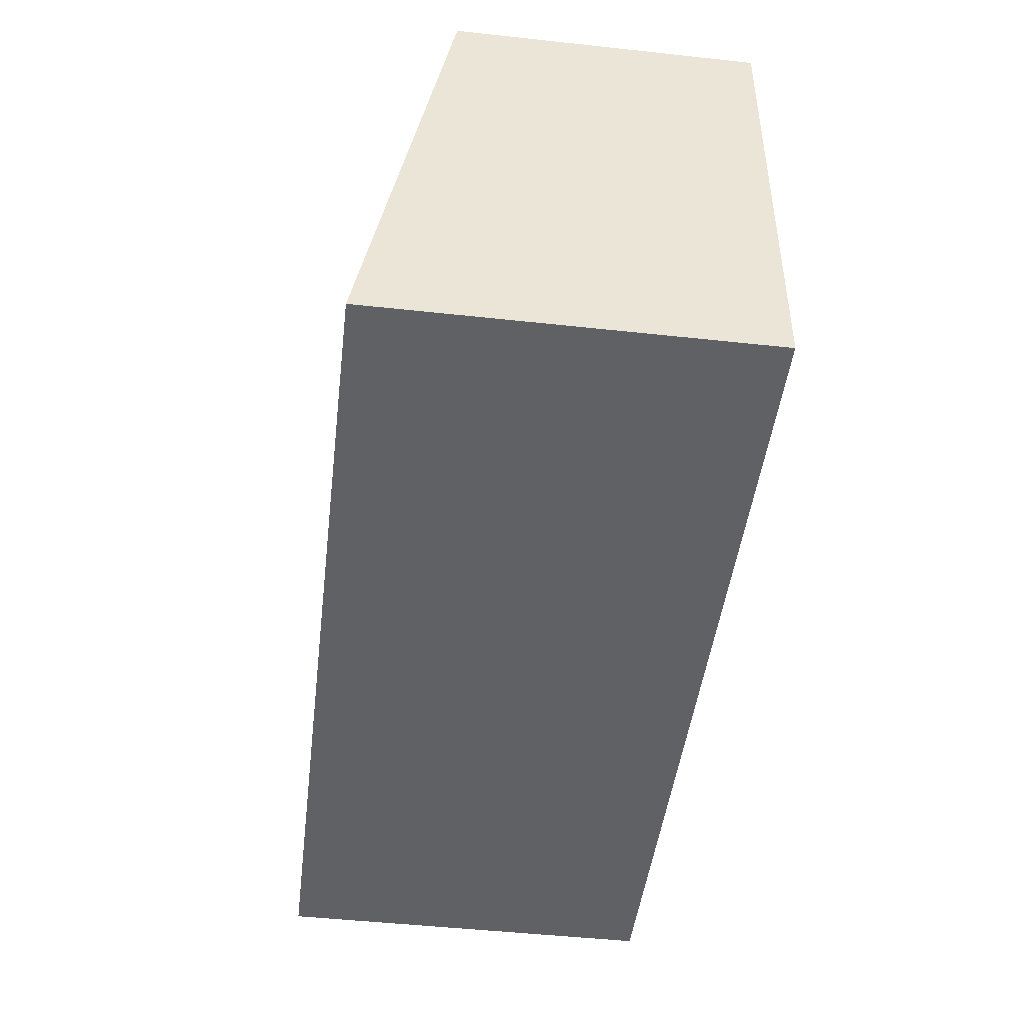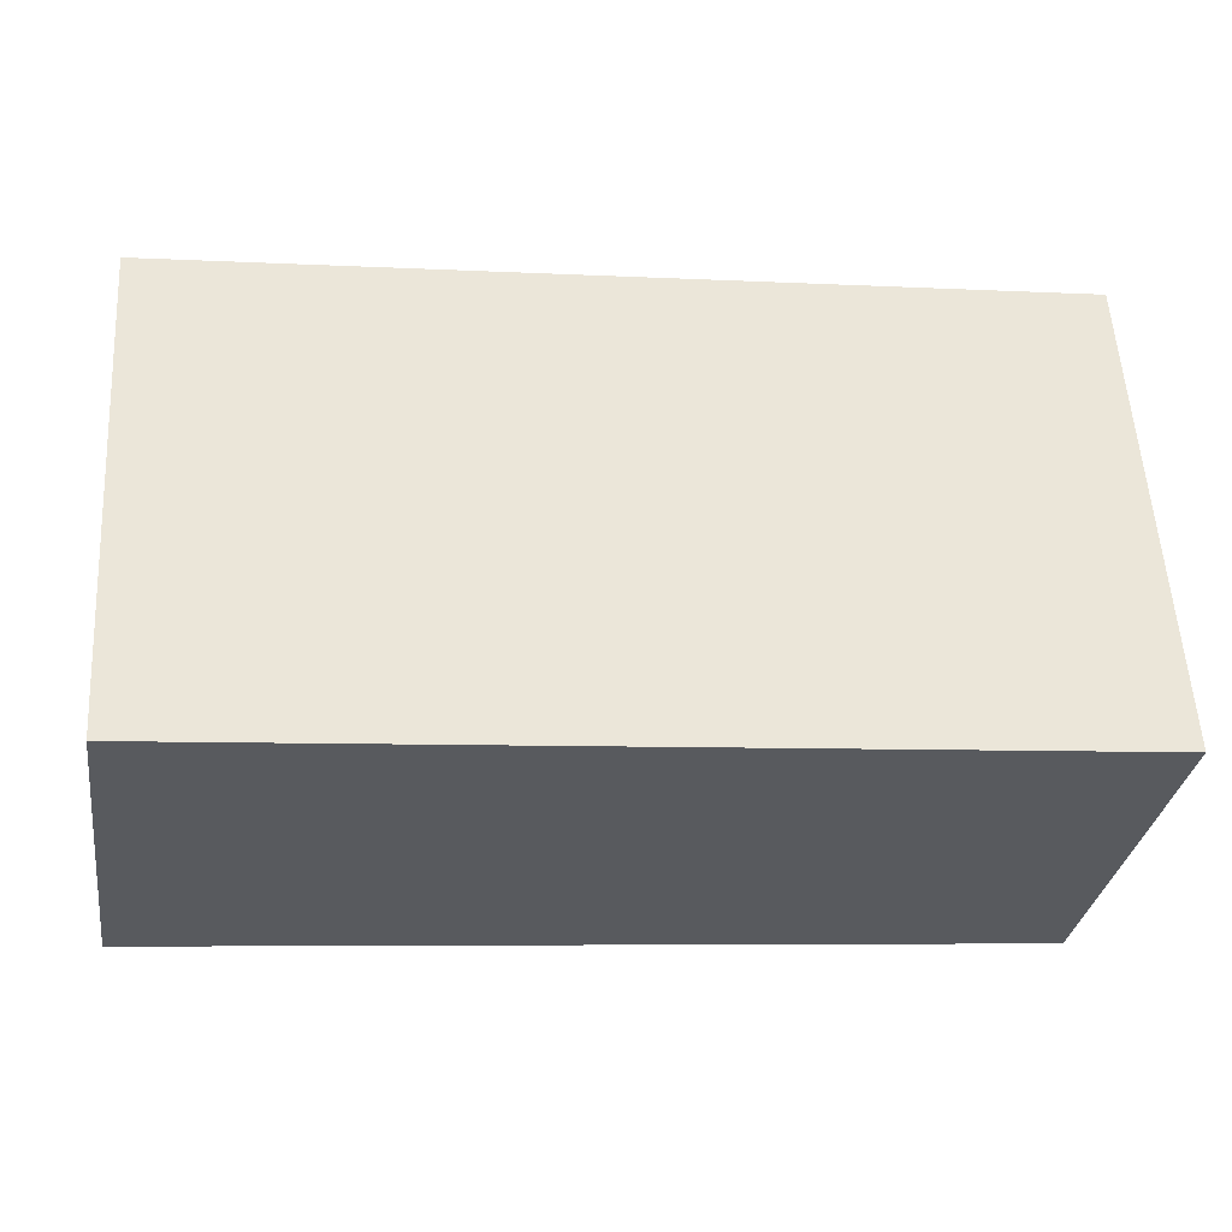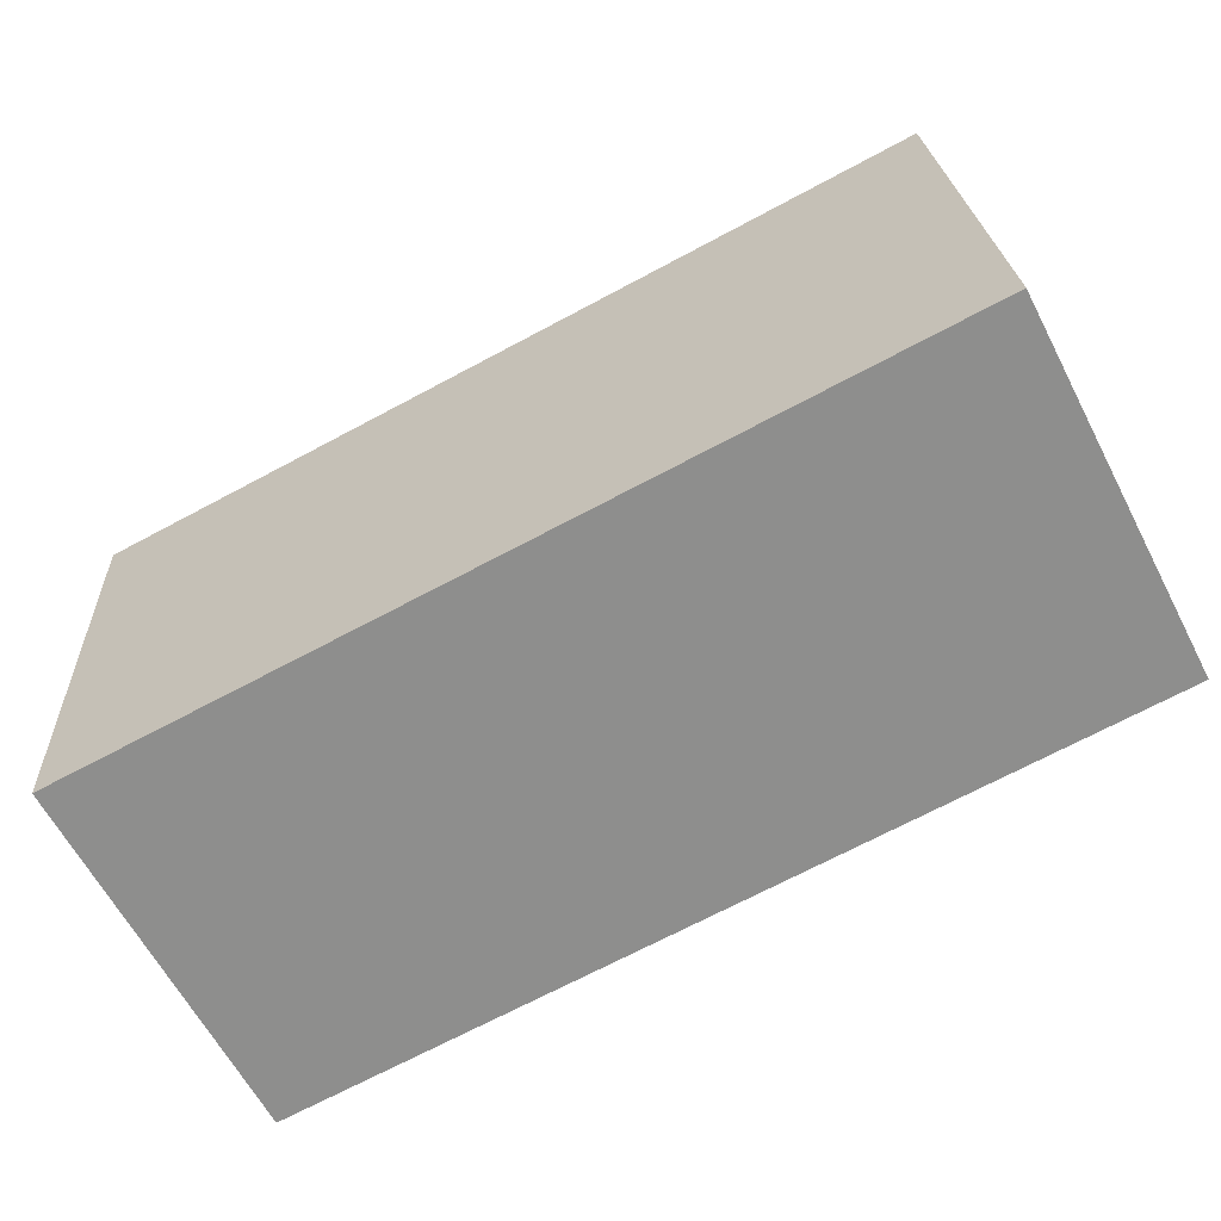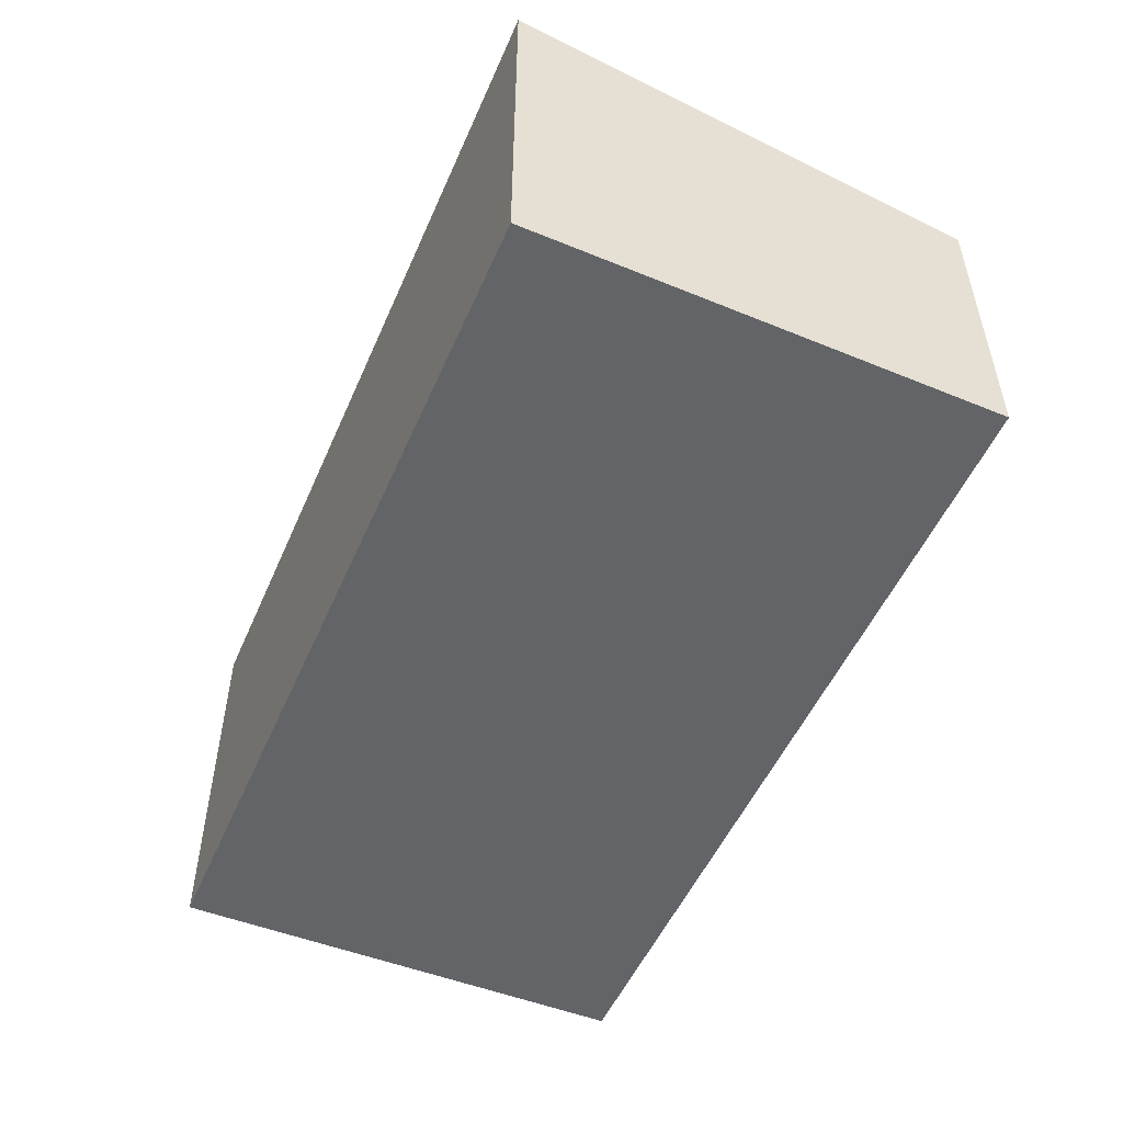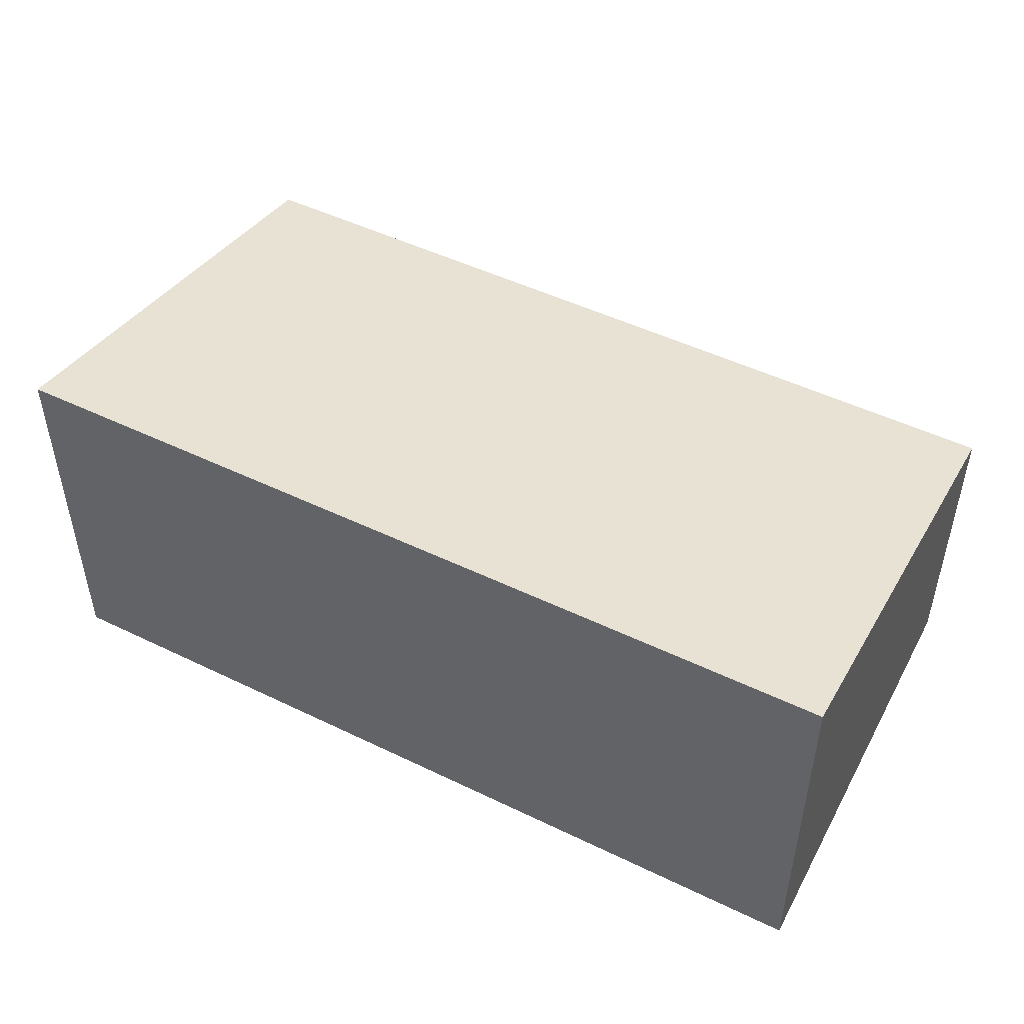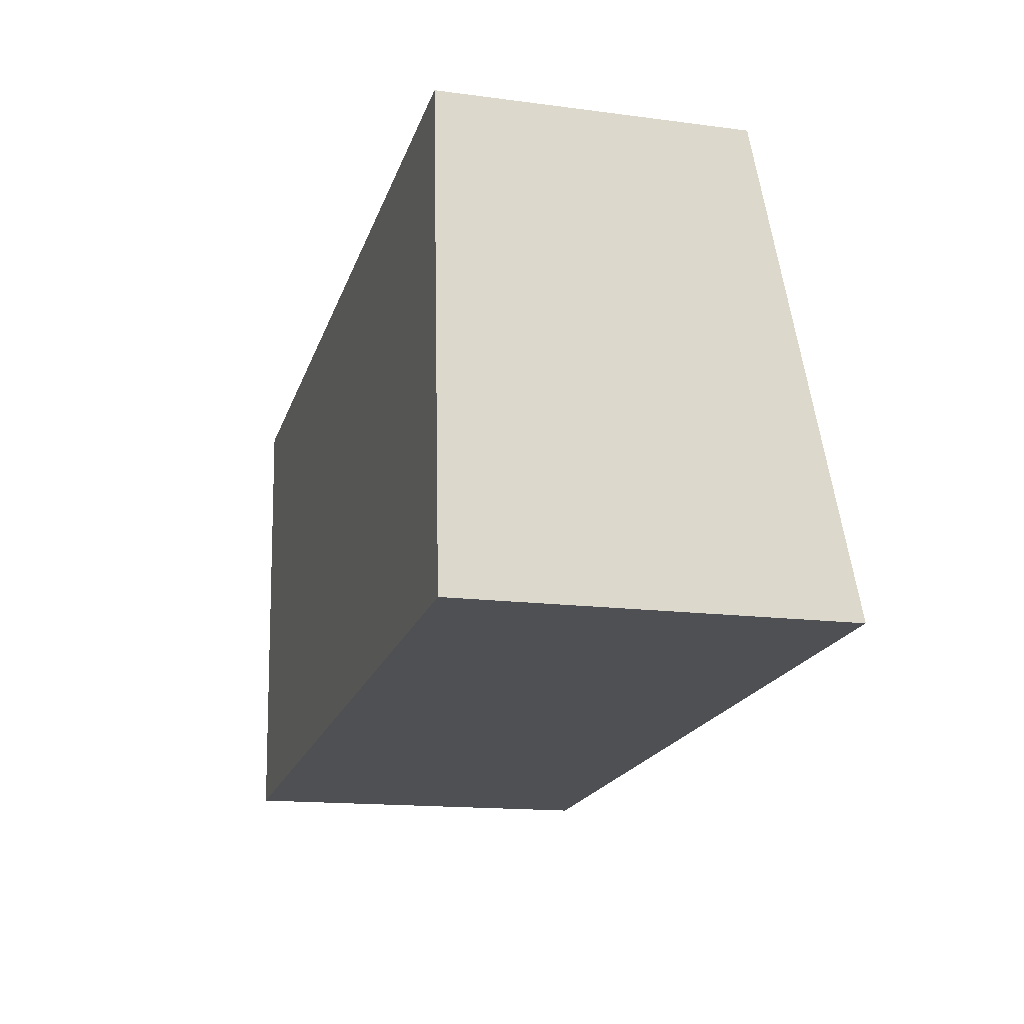
<metadata>
{"format":"obj","ext":"obj","renderer":"f3d","projection":"perspective","resolution":1024,"background":"white","views":[{"elev":-50.0,"azim":-96.8,"up":"+Z"},{"elev":-31.7,"azim":-8.5,"up":"+Z"},{"elev":-62.8,"azim":27.6,"up":"+Z"},{"elev":-51.1,"azim":-117.1,"up":"+Y"},{"elev":48.1,"azim":-155.5,"up":"+Y"},{"elev":-15.2,"azim":74.3,"up":"+Z"}]}
</metadata>
<code>
v  0 1.858 1.138e-16
v  5.623 2.359 -2.507
v  0.151 2.359 -2.885
v  5.425 1.853 0.405
v  0.151 1.767e-16 -2.885
v  0 0 0
v  5.425 -2.48e-17 0.405
v  5.623 1.535e-16 -2.507
g defaultobject
f 1 2 3
f 2 1 4
f 5 1 3
f 1 5 6
f 6 4 1
f 4 6 7
f 4 8 2
f 8 4 7
f 8 3 2
f 3 8 5
f 8 6 5
f 6 8 7

</code>
